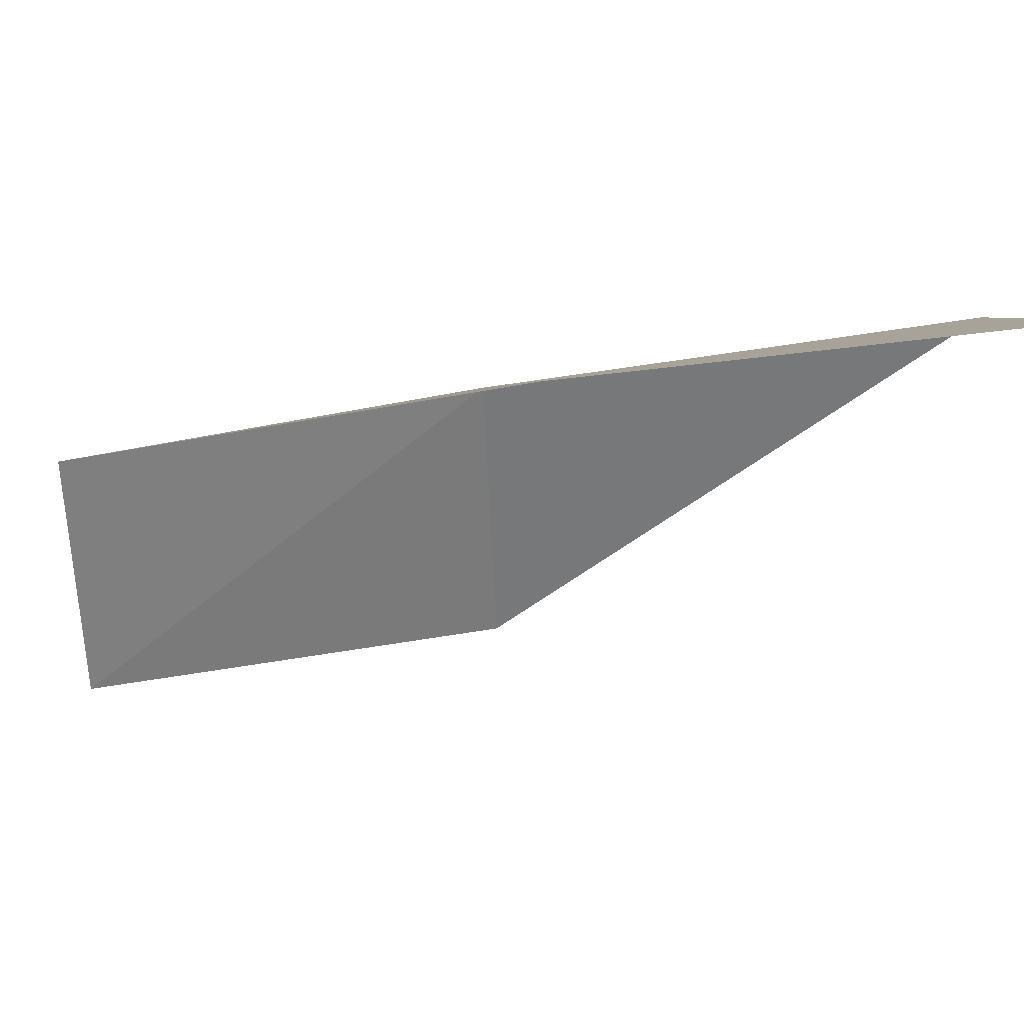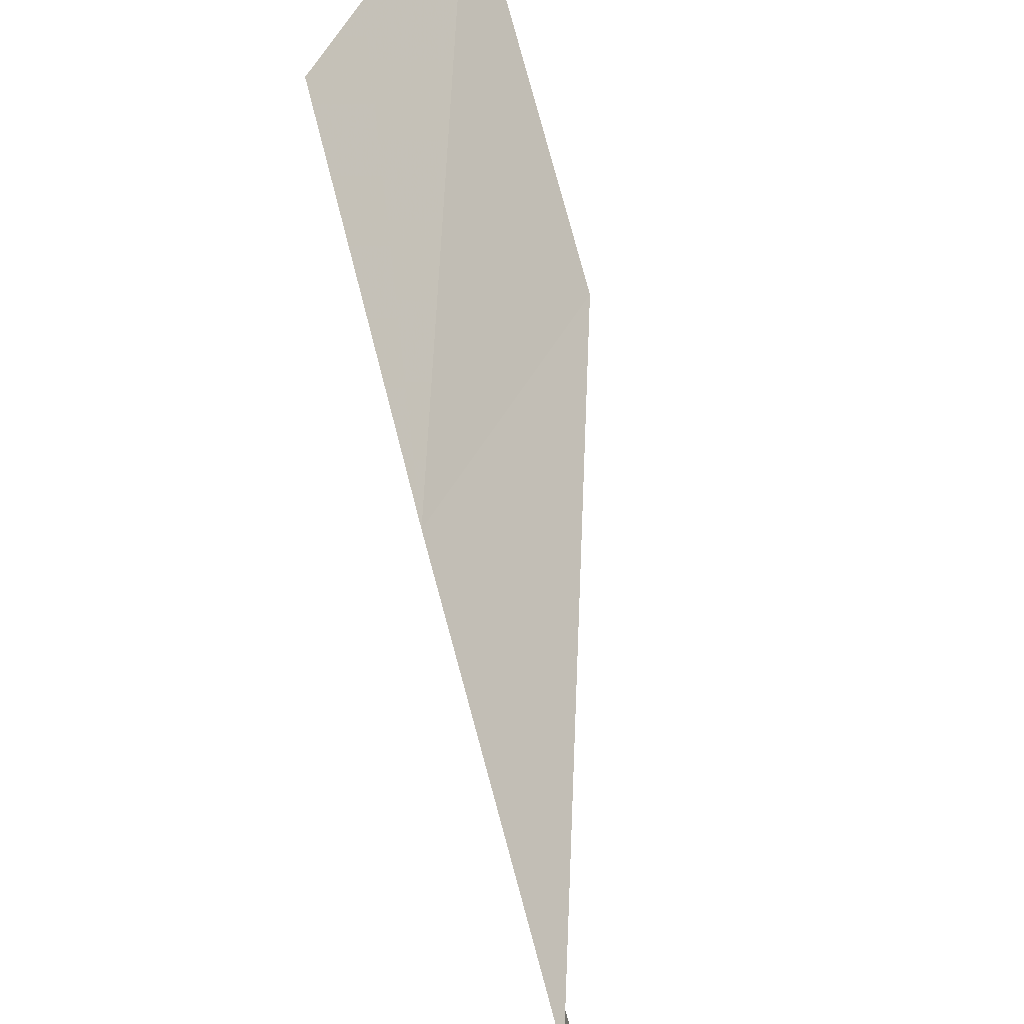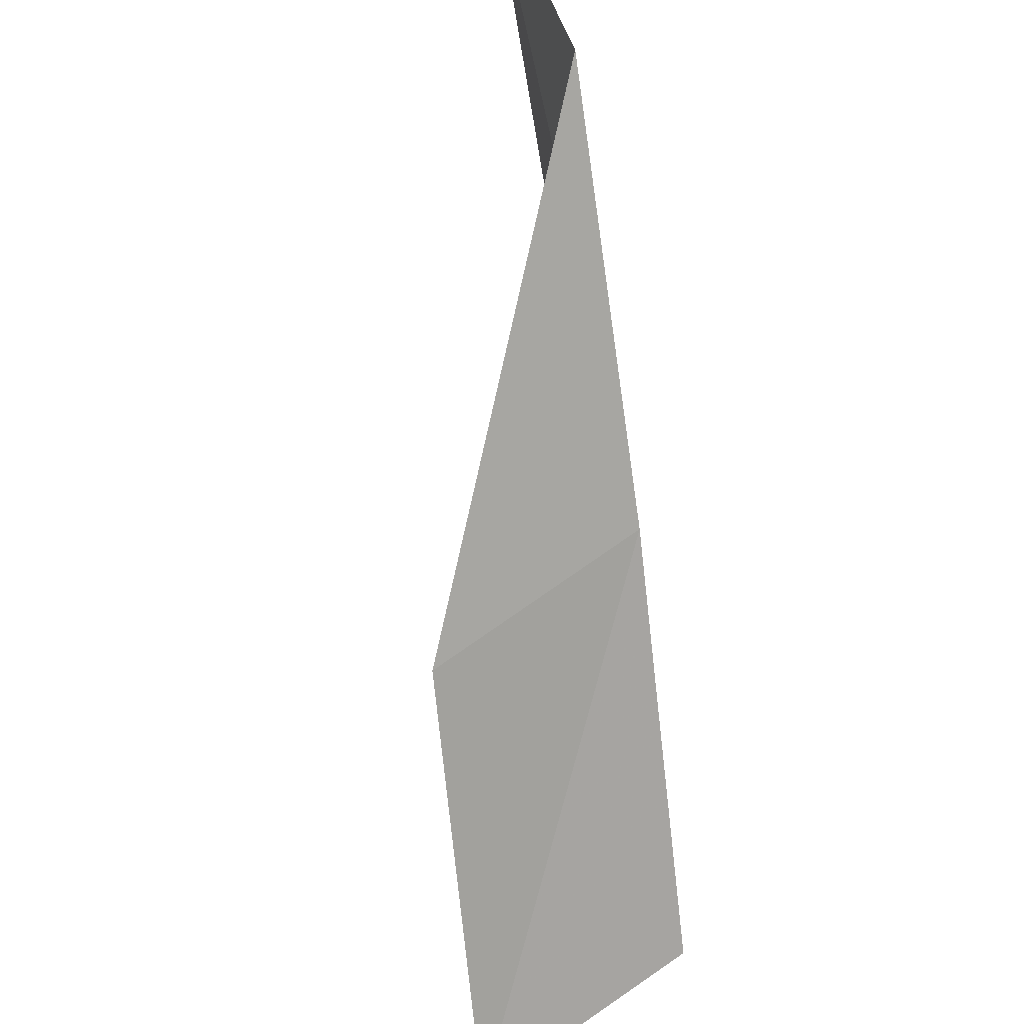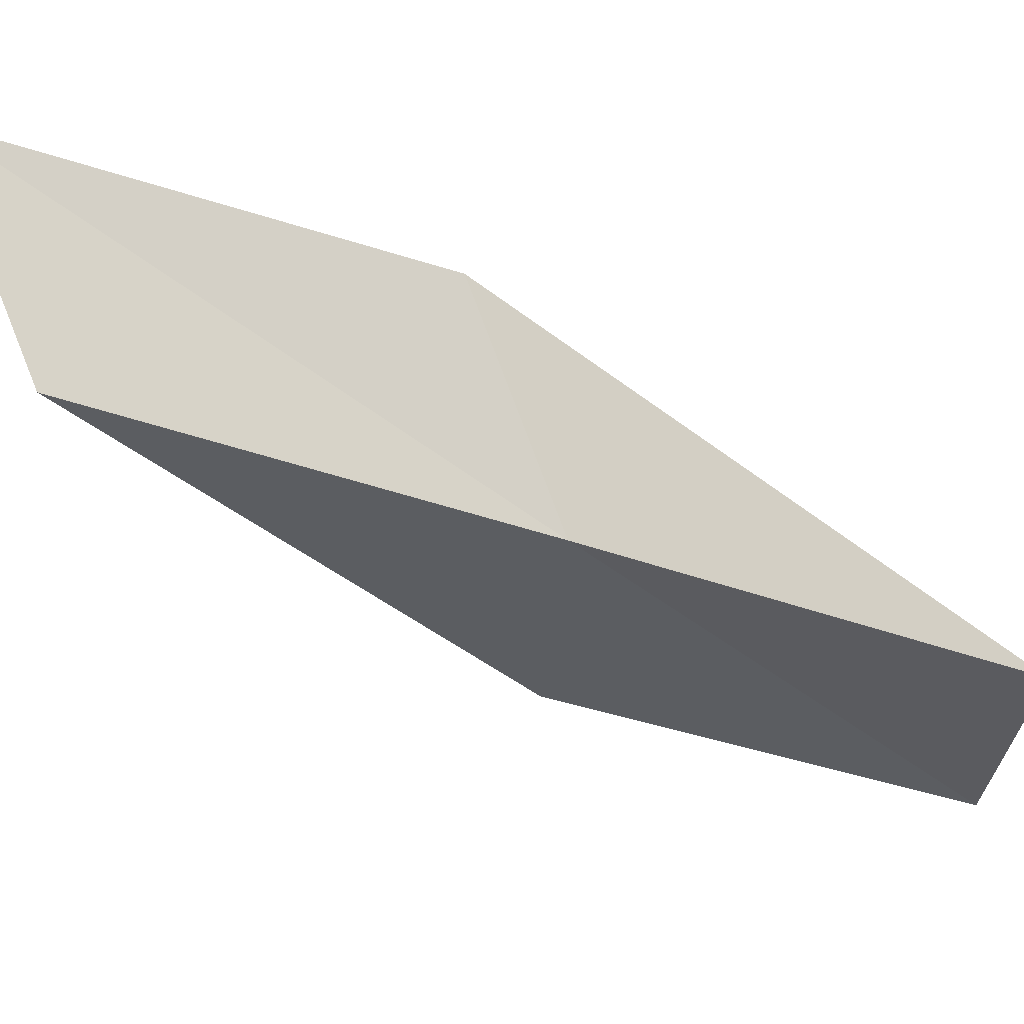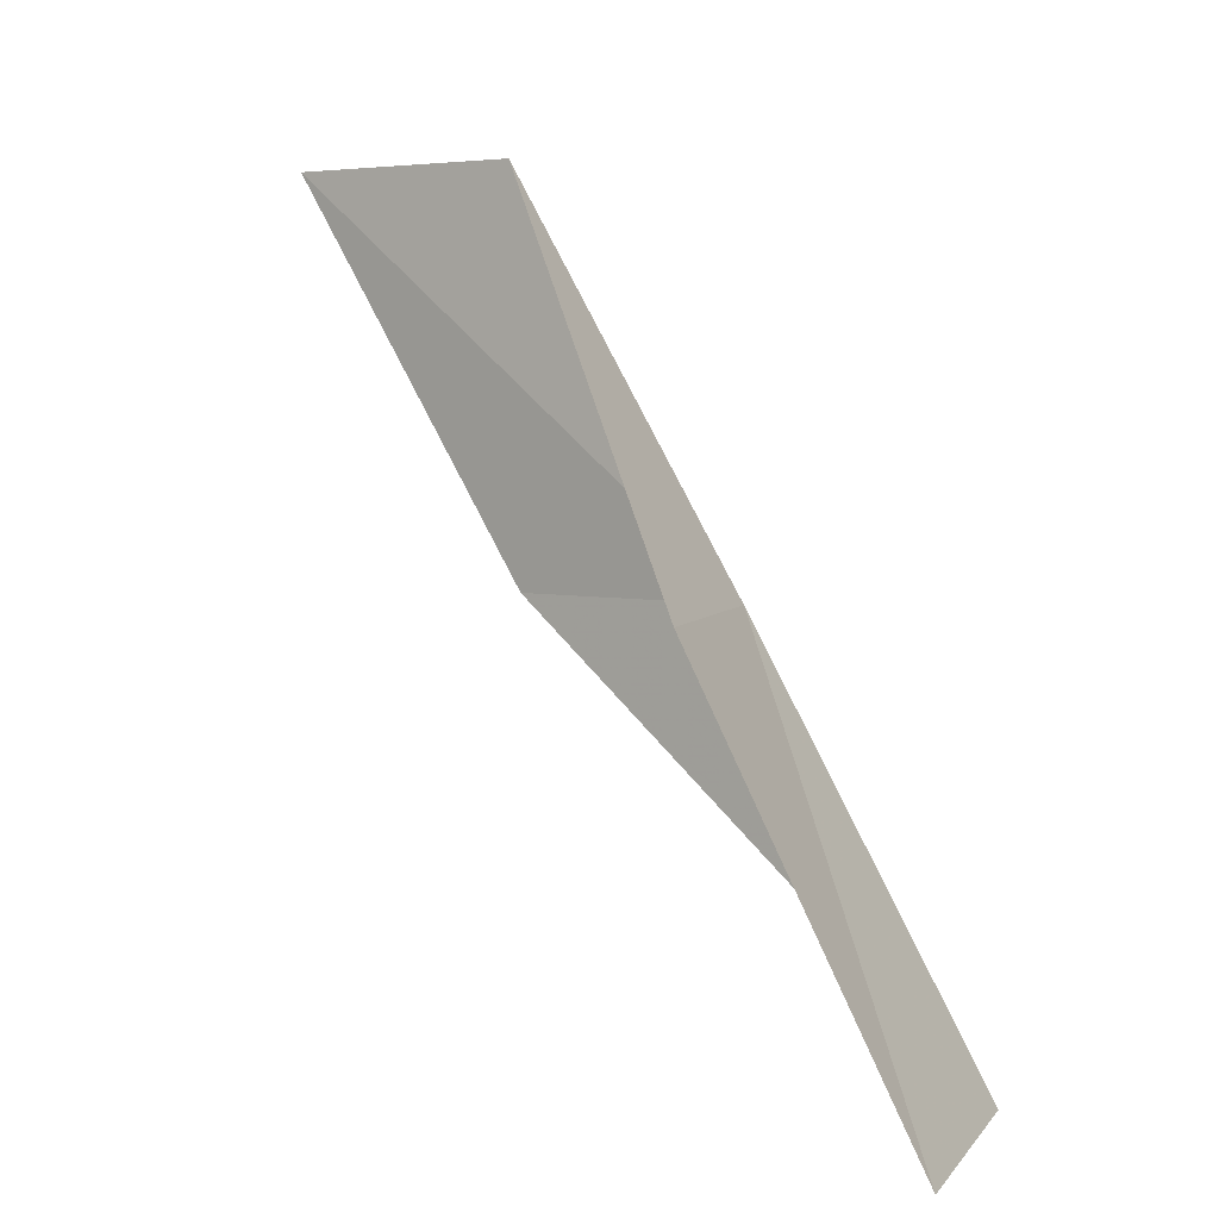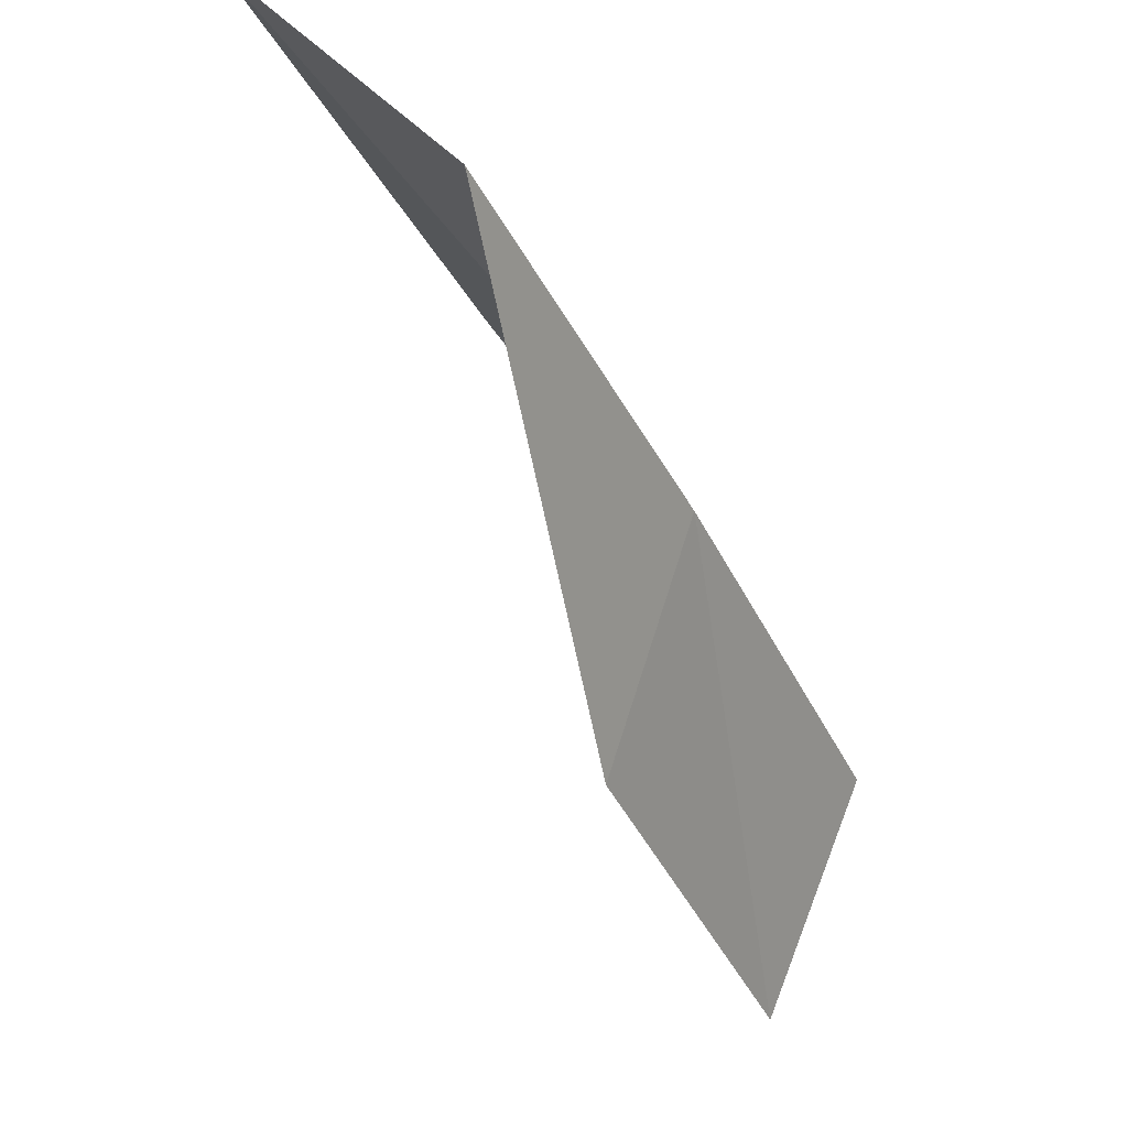
<metadata>
{"format":"obj","ext":"obj","renderer":"f3d","projection":"perspective","resolution":1024,"background":"white","views":[{"elev":38.4,"azim":-104.1,"up":"+Y"},{"elev":48.4,"azim":136.1,"up":"+Y"},{"elev":52.5,"azim":39.4,"up":"+Z"},{"elev":44.8,"azim":63.7,"up":"+Y"},{"elev":4.0,"azim":3.7,"up":"+Z"},{"elev":77.8,"azim":7.2,"up":"+Z"}]}
</metadata>
<code>
v 15.8 20.65 6
v 16.54 18.49 4
v 15.55 19.34 6
v 16.86 19.79 4
v 14.75 21.41 6
v 14.7 21.45 8
v 13.61 22.15 8
f 1 3 2
f 1 2 4
f 1 4 5
f 1 6 3
f 1 7 6
f 1 5 7

</code>
